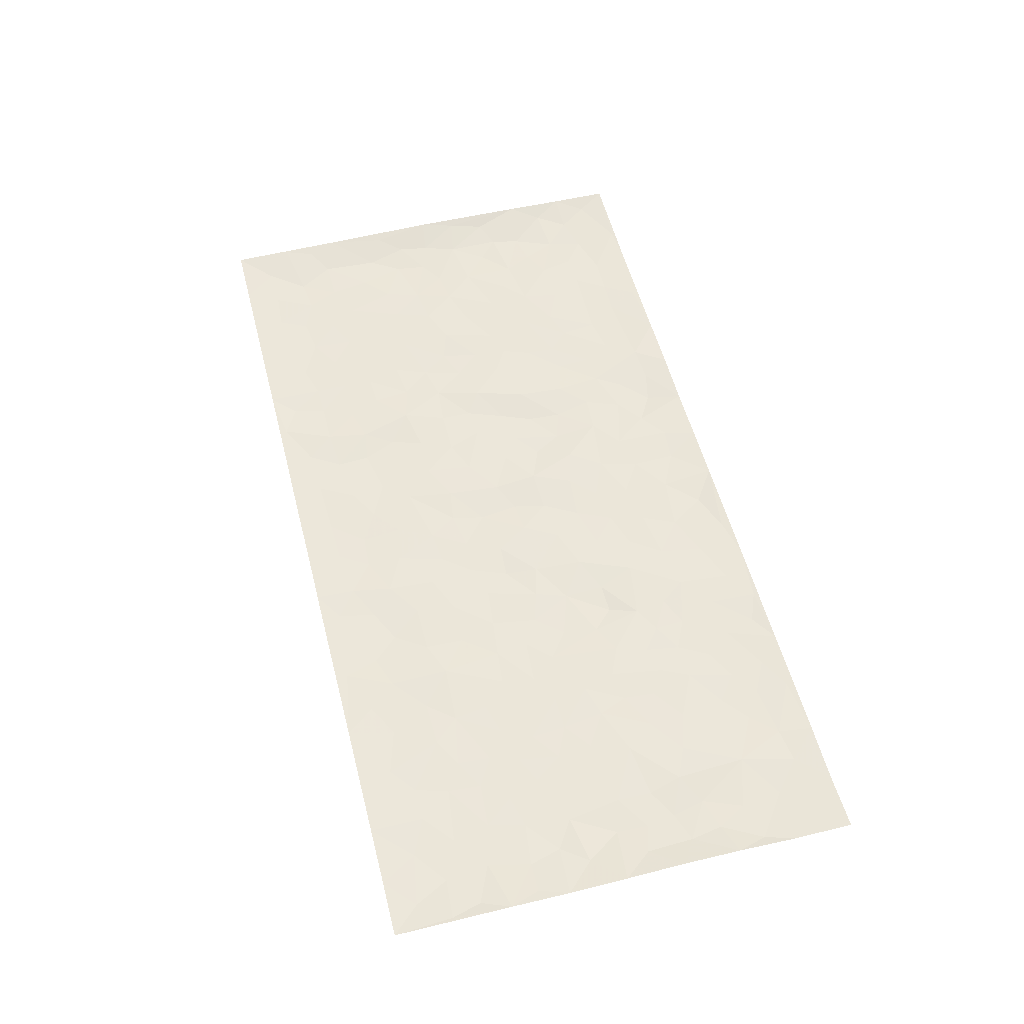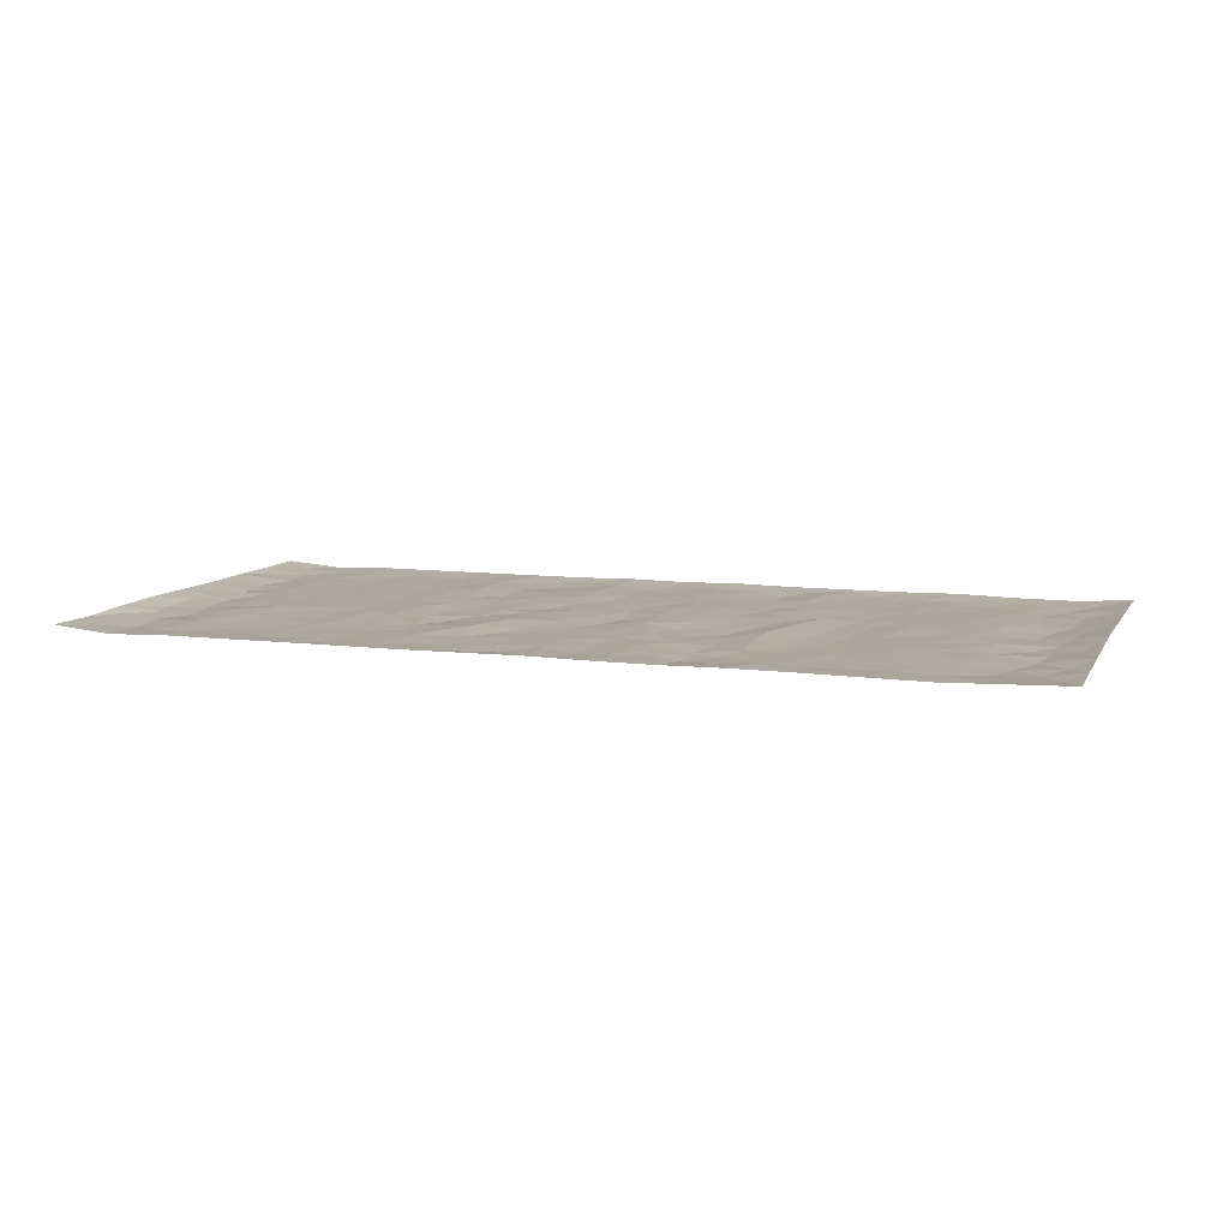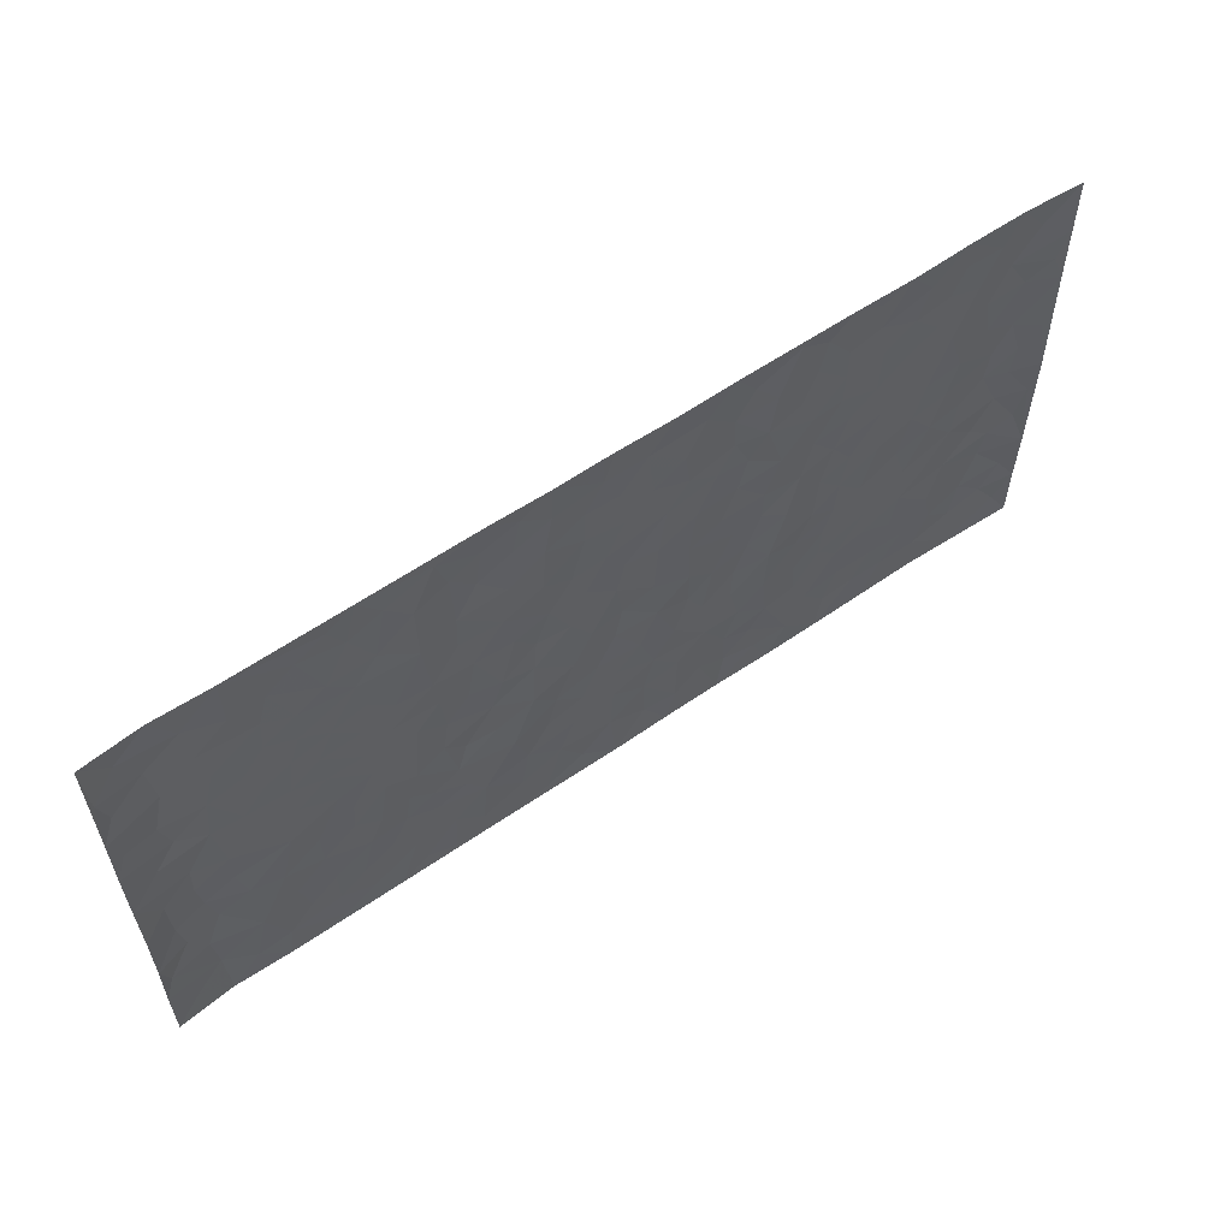
<metadata>
{"format":"obj","ext":"obj","renderer":"f3d","projection":"perspective","resolution":1024,"background":"white","views":[{"elev":55.0,"azim":-104.4,"up":"+Z"},{"elev":9.0,"azim":18.4,"up":"+Z"},{"elev":58.9,"azim":-35.4,"up":"+Y"}]}
</metadata>
<code>
v -0.9765 0.001133 0.01049
v -0.9751 1 0.009014
v 0.9769 0.0005671 0.007769
v 0.9766 0.9993 0.00742
v -0.7928 0.3924 -0.001914
v -0.9756 0.4998 0.0114
v -0.8543 0.3577 -0.007187
v 0.0002697 0.0008844 0.003727
v -0.9748 0.25 0.01222
v -0.9191 0.3377 -0.0003261
v -0.7317 0.0001634 0.002346
v -0.9759 0.1256 0.007923
v -0.7077 0.292 0.001473
v -0.8542 -5.656e-05 -0.001142
v -0.8372 0.2881 -0.006397
v -0.4875 0.0005334 0.002578
v -0.9551 0.1878 0.004249
v -0.2913 0.1659 0.001918
v -0.7736 0.3216 0.001802
v -0.8599 0.1193 -0.005859
v -0.9209 0.06314 0.002198
v -0.7931 0.06269 -0.001443
v -0.6699 0.1256 -0.001827
v -0.721 0.07319 7.99e-05
v -0.8707 0.2069 -0.004496
v -0.9068 0.2699 -0.00131
v -0.7666 0.1759 0.001706
v -0.6895 0.2087 -0.0004711
v -0.8611 0.4882 -0.006451
v -0.9747 0.3751 0.0136
v -0.7309 0.9994 0.002529
v -0.5341 0.2213 -0.0006608
v 0.2585 0.1563 -0.003323
v -0.9756 0.7503 0.01048
v -0.365 0.3926 -0.001886
v -0.7796 0.7536 -0.0005497
v -0.7963 0.8323 -0.001326
v -0.5784 0.4421 -0.001378
v -0.5971 0.6061 -0.0007162
v -0.488 0.9993 0.001907
v -0.9534 0.6876 0.006087
v -0.6584 0.5627 -0.001012
v -0.3887 0.7545 0.003524
v -0.5065 0.2789 -0.0006629
v -0.4572 0.2242 -0.002221
v -0.4925 0.1611 -0.001907
v -0.4456 0.6368 0.0004036
v -0.3644 0.5598 -0.0001686
v 0.1646 0.4735 0.000807
v -0.3314 0.22 -0.0004586
v -0.209 0.6109 0.0008438
v -0.3728 0.6295 0.001297
v -0.3005 0.05615 0.0007652
v -0.6241 0.7109 -0.001007
v -0.3926 0.1932 -0.001942
v -0.8689 0.6181 -0.004823
v -0.0374 0.3477 -0.001862
v 0.05733 0.339 0.0007751
v 0.2964 0.4509 -0.002876
v -0.09418 0.5518 0.00119
v -0.164 0.5561 -0.00245
v 0.09159 0.6307 0.002753
v -0.6296 0.3457 0.0002446
v -0.7454 0.5741 0.0002092
v -0.9483 0.8111 0.003335
v -0.5569 0.1282 -0.0009114
v -0.3656 0.01063 0.001732
v -0.792 0.4661 -0.0004055
v -0.6143 0.1712 -0.001092
v -0.6112 0.01686 0.001712
v -0.2438 5.176e-05 0.002162
v -0.6125 0.08703 -0.001082
v -0.5436 0.05195 -0.0001069
v -0.429 0.03593 -0.0005902
v -0.4487 0.1026 -0.001495
v -0.8885 0.6863 -0.00316
v -0.9675 0.8752 0.007857
v -0.7335 0.5092 0.0008102
v -0.0003793 0.9993 0.001939
v -0.8 0.6757 -0.0003885
v -0.5587 0.3143 -0.00195
v -0.5095 0.4606 6.079e-05
v 0.006468 0.5716 -0.002152
v -0.04891 0.4829 0.001057
v 0.003537 0.4195 -0.002497
v -0.1235 0.127 -0.001218
v -0.5662 0.6704 -0.0006413
v -0.9122 0.5625 -0.001093
v -0.7292 0.6917 -0.0008616
v -0.4462 0.296 -0.001471
v -0.6277 0.2667 0.0001846
v -0.4983 0.6888 -0.000906
v -0.1714 0.4849 0.0006379
v -0.2603 0.4356 -0.001407
v -0.6442 0.6496 -0.001106
v -0.01066 0.116 0.0009222
v -0.4128 0.5101 0.001664
v -0.3409 0.2874 -0.001049
v -0.2388 0.5034 0.001404
v -0.1789 0.3814 0.003917
v -0.9761 0.625 0.009746
v -0.7022 0.6233 -0.0006186
v -0.8101 0.5799 -0.001268
v -0.3603 0.1089 -0.0006016
v -0.5185 0.533 -0.0003222
v -0.6794 0.406 0.002768
v -0.1288 0.3238 -0.0005581
v -0.1483 0.2489 -0.001911
v -0.5149 0.6119 -0.000532
v 0.1077 0.7297 0.00167
v -0.003384 0.214 0.0003498
v -0.07212 0.2726 -0.001394
v 0.005017 0.2877 -0.0006728
v -0.4265 0.3629 0.002137
v -0.1952 0.183 -0.0003586
v -0.651 0.488 -0.0003184
v -0.5533 0.3806 -0.002033
v -0.489 0.3908 0.0009534
v -0.3055 0.5241 -0.001134
v -0.2568 0.3497 -0.0003445
v -0.3529 0.4668 -0.002806
v -0.2246 0.2704 0.004291
v -0.08984 0.4111 0.0008577
v -0.5916 0.5315 -0.001074
v -0.09144 0.1974 -0.0009592
v -0.2122 0.09185 -0.0003234
v -0.3963 0.2572 -0.001155
v -0.9238 0.4375 0.001598
v -0.8637 0.4206 -0.006163
v 0.09155 0.4225 0.00335
v 0.2074 0.237 0.0005943
v 0.08215 0.517 0.002648
v 0.01969 0.4881 -0.004219
v 0.1651 0.3925 -0.002476
v 0.789 0.4966 -0.002551
v 0.219 0.4334 -0.002062
v 0.2653 0.3128 -0.001965
v 0.1593 0.5674 0.001664
v 0.1216 0.9999 0.004279
v -0.2908 0.6199 0.0003875
v 0.422 0.8809 -0.002099
v 0.4873 0.9992 0.002144
v -0.2135 0.7818 -0.0006851
v -0.05816 0.8649 -0.002369
v -0.3196 0.3478 -0.005412
v -0.4564 0.566 0.0003998
v -0.07355 0.0515 -0.002233
v -0.1572 0.0207 0.001218
v 0.1216 0.0006679 0.001957
v 0.01329 0.8609 -0.002009
v -0.01629 0.7002 -0.0008971
v 0.42 0.1955 -0.001384
v 0.3398 0.2888 0.003757
v 0.5893 0.5261 0.001704
v 0.5229 0.5468 -0.002092
v 0.4535 0.134 -0.0009169
v 0.5207 0.2266 -0.001235
v 0.4123 0.361 -5.948e-05
v 0.02264 0.6411 -0.001286
v -0.05877 0.6278 -0.001443
v -0.1458 0.7303 0.001276
v -0.08598 0.6935 -0.002387
v -0.05983 0.7917 -0.001136
v -0.1355 0.6333 -0.000335
v 0.02078 0.7754 -0.0002616
v 0.2432 0.9995 0.002223
v -0.0189 0.9275 -0.001628
v -0.2684 0.8474 -0.004346
v -0.1986 0.8812 -0.001891
v -0.3145 0.7818 -0.0005635
v -0.2443 0.9996 0.00145
v -0.2267 0.6965 0.001557
v -0.3161 0.7007 -0.001851
v -0.1393 0.8305 0.001584
v -0.1221 0.9997 0.003594
v 0.2164 0.7467 -0.001535
v 0.1725 0.6676 0.001708
v 0.3253 0.5952 -0.0006347
v 0.2596 0.5228 -0.001713
v 0.2646 0.6663 -0.002833
v 0.4221 0.7448 -0.000361
v 0.3538 0.6835 0.003939
v 0.2844 0.7339 -0.003722
v 0.06803 0.9301 0.0007564
v 0.07815 0.8238 0.001003
v 0.1444 0.8586 0.0009028
v 0.2486 0.8743 -0.003179
v 0.3197 0.7941 0.003369
v 0.2309 0.5956 -0.0009307
v -0.8784 0.8685 -0.004346
v -0.6794 0.8172 -0.001591
v -0.8658 0.7756 -0.004165
v -0.8528 0.9992 -0.001268
v -0.918 0.941 0.0003158
v -0.8071 0.9221 -0.00222
v -0.7302 0.8863 0.0001387
v -0.6032 0.9301 0.0003166
v -0.6594 0.8866 -0.001145
v -0.6847 0.7463 -0.001664
v -0.5581 0.815 -0.000207
v -0.6192 0.7817 -0.0006384
v -0.5096 0.9019 -0.002485
v -0.3905 0.8792 0.002922
v -0.5436 0.9611 -0.0001924
v -0.4632 0.8168 -0.001099
v -0.4415 0.9373 0.001723
v -0.3446 0.9739 0.001099
v -0.5097 0.7612 -0.0007992
v -0.3199 0.9024 -0.002368
v -0.2581 0.9317 -0.002058
v 0.1551 0.7856 5.777e-06
v 0.253 0.8051 -0.00363
v 0.1867 0.9345 0.0002027
v 0.3908 0.8129 -0.0003293
v 0.3353 0.8817 0.002548
v 0.3793 0.9834 0.001125
v 0.2869 0.9386 -0.0009803
v 0.4394 0.949 -0.002183
v 0.379 0.4934 0.004599
v 0.3243 0.5288 -0.001629
v 0.4819 0.6044 -0.002601
v 0.4301 0.6649 -0.001405
v 0.4042 0.5883 0.00227
v 0.3512 0.1891 0.002043
v 0.4794 0.334 -0.001638
v 0.4575 0.5224 -0.001876
v 0.3453 0.3873 0.004976
v -0.1237 0.9157 0.0008261
v -0.1831 0.959 -0.0006325
v 0.3189 0.132 -0.002881
v 0.6094 0.01363 0.0009835
v 0.2 0.3327 -0.002523
v 0.2703 0.3843 -0.003968
v 0.5815 0.2471 0.0002404
v 0.7315 0.9993 0.0007756
v 0.9759 0.2498 0.012
v 0.4897 0.8129 -0.002423
v 0.7156 0.4869 0.001492
v 0.4864 0.7475 -0.002079
v 0.9753 0.5 0.01495
v 0.6666 0.2935 0.001411
v 0.5073 0.4677 -0.002315
v 0.7752 0.3102 -0.001834
v 0.5592 0.4152 -0.0005599
v 0.4872 0.0009009 0.002622
v 0.08928 0.2511 0.0003401
v 0.5027 0.07602 -0.001328
v 0.1338 0.3183 0.00254
v 0.4145 0.2658 -0.001297
v 0.8718 0.2645 -0.005712
v 0.6391 0.4615 -0.0002038
v 0.5755 0.0813 -0.001352
v 0.447 0.4256 -0.0004029
v 0.6051 0.3713 -2.174e-05
v 0.2853 0.2318 -0.001313
v 0.4764 0.2708 -0.001693
v 0.2627 0.07728 -0.004871
v 0.3651 0.0006754 0.00303
v 0.2434 0.0008757 0.001442
v 0.1998 0.1134 -0.0003417
v 0.06764 0.1685 -0.001212
v 0.144 0.1887 0.001687
v 0.6101 0.1467 -0.0009396
v 0.7744 0.4223 -0.0005533
v 0.7457 0.2202 0.000375
v 0.6485 0.07999 -0.0006857
v 0.6667 0.3841 0.0001552
v 0.7155 0.3387 0.0003107
v 0.8837 0.3257 -0.003598
v 0.7431 0.5674 0.0002964
v 0.6896 0.1448 -0.0003555
v 0.7611 0.149 -0.0006071
v 0.8378 0.367 -0.005583
v 0.9404 0.3491 0.003445
v 0.884 0.4382 -0.004237
v 0.5798 0.3125 0.0001519
v 0.8183 0.105 -0.002822
v 0.3306 0.0621 -0.001469
v 0.4091 0.06749 0.00324
v 0.07047 0.07637 -0.002005
v 0.1417 0.07085 0.001273
v 0.9757 0.75 0.01064
v 0.7295 0.07832 -0.001293
v 0.6529 0.2151 0.0006636
v 0.9582 0.4245 0.009545
v 0.9046 0.5089 -0.0008459
v 0.8062 0.2496 -0.003106
v 0.5308 0.1474 -0.002049
v 0.7315 0.0006485 0.0001079
v 0.5008 0.3936 -0.001871
v 0.9382 0.06276 0.001037
v 0.9761 0.1251 0.009393
v 0.8379 0.1795 -0.00525
v 0.8967 0.1235 -0.002909
v 0.8271 0.008206 0.002614
v 0.9357 0.1875 0.001615
v 0.6639 0.5556 0.001692
v 0.6897 0.6329 0.001125
v 0.5834 0.6365 0.001456
v 0.8242 0.6919 -0.003616
v 0.6297 0.7721 -0.0004313
v 0.9543 0.625 0.008641
v 0.7656 0.6419 -8.232e-05
v 0.853 0.5952 -0.006851
v 0.7317 0.7444 0.0007448
v 0.8439 0.5303 -0.006543
v 0.914 0.574 0.000392
v 0.8902 0.6596 -0.00376
v 0.6383 0.6929 0.0004673
v 0.5638 0.7246 0.000729
v 0.508 0.6751 -0.002077
v 0.852 0.853 -0.004756
v 0.7103 0.872 -0.00171
v 0.8103 0.7774 -0.00312
v 0.8959 0.7784 -0.002807
v 0.7788 0.8449 -0.001854
v 0.9732 0.8747 0.00862
v 0.6924 0.8032 -0.0006667
v 0.9519 0.8118 0.006145
v 0.7398 0.9324 -0.001547
v 0.8539 0.9992 0.0004206
v 0.6094 0.9996 0.004119
v 0.8191 0.9267 -0.002432
v 0.9056 0.9289 -0.0003793
v 0.6594 0.9354 0.0004682
v 0.5552 0.9025 -0.0004027
v 0.4901 0.8823 -0.002256
v 0.5483 0.9707 0.001389
v 0.5681 0.8228 0.000438
v 0.6345 0.8615 -0.0004759
f 29 6 128
f 12 21 20
f 26 10 9
f 55 45 46
f 27 19 15
f 26 9 17
f 101 6 88
f 12 1 21
f 7 15 19
f 125 86 96
f 84 123 85
f 129 29 128
f 25 27 15
f 12 20 17
f 73 75 66
f 22 14 11
f 26 17 25
f 9 12 17
f 25 15 26
f 5 129 7
f 52 146 48
f 55 18 50
f 7 19 5
f 20 27 25
f 124 82 105
f 41 76 34
f 20 14 22
f 14 20 21
f 14 21 1
f 24 22 11
f 24 27 22
f 72 66 69
f 69 32 91
f 70 24 11
f 24 23 27
f 17 20 25
f 27 20 22
f 10 15 7
f 10 26 15
f 23 28 27
f 27 13 19
f 28 23 69
f 13 27 28
f 119 121 94
f 10 7 129
f 6 30 128
f 9 10 30
f 36 192 80
f 80 102 89
f 118 81 44
f 64 103 78
f 115 126 86
f 45 32 46
f 91 63 13
f 129 68 29
f 95 87 54
f 95 54 199
f 202 40 204
f 82 97 105
f 29 88 6
f 18 55 104
f 148 126 71
f 38 82 124
f 50 18 122
f 117 82 38
f 5 19 106
f 82 117 118
f 80 64 102
f 127 45 55
f 194 77 190
f 98 35 114
f 39 124 105
f 127 50 98
f 106 19 13
f 66 75 46
f 39 95 42
f 63 117 38
f 95 89 102
f 101 56 76
f 51 140 99
f 18 53 126
f 62 83 132
f 45 127 90
f 112 113 57
f 103 29 68
f 130 85 58
f 109 39 105
f 35 94 121
f 113 246 58
f 151 165 163
f 120 100 94
f 114 127 98
f 192 190 65
f 95 39 87
f 36 191 37
f 67 104 74
f 56 101 88
f 13 63 106
f 192 34 76
f 268 241 243
f 108 115 125
f 93 84 60
f 133 84 85
f 156 288 157
f 101 76 41
f 80 103 64
f 105 97 146
f 99 61 51
f 92 109 47
f 125 96 111
f 158 227 153
f 75 104 55
f 69 66 32
f 81 91 32
f 106 78 68
f 42 64 78
f 77 34 65
f 24 70 72
f 75 73 16
f 16 71 67
f 2 34 77
f 13 28 91
f 103 56 88
f 56 80 76
f 72 69 23
f 11 16 70
f 16 73 70
f 16 67 74
f 115 18 126
f 24 72 23
f 73 72 70
f 16 74 75
f 72 73 66
f 32 45 44
f 84 83 60
f 66 46 32
f 78 106 116
f 117 63 81
f 67 53 104
f 103 68 78
f 69 91 28
f 36 80 89
f 106 38 116
f 106 68 5
f 81 118 117
f 62 132 138
f 32 44 81
f 53 67 71
f 57 58 85
f 123 100 107
f 93 60 61
f 33 230 224
f 8 96 147
f 132 133 130
f 140 48 119
f 93 100 123
f 122 98 50
f 164 60 160
f 53 71 126
f 125 112 108
f 193 194 195
f 75 55 46
f 63 91 81
f 56 103 80
f 196 198 31
f 18 104 53
f 121 48 97
f 38 106 63
f 118 97 82
f 97 35 121
f 51 172 140
f 130 134 49
f 87 39 109
f 288 252 263
f 97 114 35
f 47 43 92
f 57 113 58
f 248 130 58
f 34 101 41
f 114 90 127
f 116 124 42
f 145 94 35
f 118 114 97
f 167 79 175
f 98 145 35
f 85 123 57
f 43 47 52
f 199 36 89
f 42 78 116
f 159 83 62
f 88 29 103
f 74 104 75
f 118 44 90
f 173 140 172
f 42 95 102
f 190 192 37
f 65 190 77
f 89 95 199
f 125 111 112
f 92 87 109
f 18 115 122
f 177 180 176
f 112 57 107
f 109 105 146
f 93 94 100
f 285 286 275
f 96 86 147
f 137 232 131
f 57 123 107
f 87 92 208
f 49 134 136
f 132 130 49
f 161 164 162
f 50 127 55
f 122 108 107
f 122 107 100
f 48 140 52
f 118 90 114
f 99 119 94
f 123 84 93
f 36 37 192
f 48 121 119
f 120 122 100
f 39 42 124
f 38 124 116
f 248 58 246
f 44 45 90
f 98 122 120
f 146 52 47
f 94 93 99
f 168 209 170
f 212 183 188
f 202 197 200
f 42 102 64
f 107 108 112
f 99 93 61
f 8 280 96
f 112 111 113
f 125 115 86
f 115 108 122
f 128 30 10
f 5 68 129
f 10 129 128
f 132 49 138
f 83 84 133
f 130 133 85
f 83 133 132
f 248 134 130
f 156 152 224
f 151 110 165
f 212 186 211
f 153 224 249
f 254 251 244
f 246 261 262
f 225 158 249
f 49 136 179
f 185 184 150
f 214 188 181
f 181 188 182
f 161 163 174
f 143 170 172
f 110 211 185
f 184 79 167
f 174 228 169
f 62 110 159
f 163 150 144
f 210 169 229
f 170 143 168
f 176 211 110
f 98 120 145
f 94 145 120
f 48 146 97
f 109 146 47
f 148 86 126
f 147 86 148
f 71 8 148
f 8 147 148
f 244 276 254
f 232 136 134
f 174 143 161
f 60 83 160
f 163 162 151
f 159 160 83
f 261 281 262
f 259 281 149
f 219 220 59
f 246 113 111
f 33 255 131
f 157 256 152
f 137 255 153
f 230 278 279
f 262 260 33
f 154 155 242
f 131 255 137
f 248 131 232
f 281 280 149
f 259 258 278
f 220 179 59
f 159 151 160
f 162 160 151
f 164 61 60
f 228 174 144
f 144 174 163
f 159 110 151
f 161 172 164
f 186 184 185
f 161 162 163
f 61 164 51
f 160 162 164
f 187 217 213
f 150 163 165
f 205 202 200
f 79 184 139
f 170 43 173
f 174 169 143
f 161 143 172
f 167 144 150
f 176 180 183
f 172 170 173
f 223 226 221
f 185 150 165
f 99 140 119
f 207 206 203
f 172 51 164
f 43 52 173
f 173 52 140
f 167 175 228
f 228 229 169
f 210 168 169
f 177 110 62
f 189 138 179
f 62 138 177
f 136 232 233
f 181 182 222
f 150 184 167
f 178 180 189
f 49 179 138
f 177 138 189
f 180 178 182
f 178 179 220
f 307 308 304
f 222 223 221
f 215 187 188
f 176 183 212
f 187 213 186
f 214 215 188
f 185 211 186
f 237 181 239
f 182 188 183
f 110 185 165
f 216 215 141
f 211 176 212
f 182 183 180
f 176 110 177
f 213 184 186
f 178 189 179
f 177 189 180
f 195 190 37
f 197 198 200
f 195 194 190
f 34 192 65
f 80 192 76
f 37 196 195
f 194 2 77
f 193 2 194
f 196 37 191
f 31 193 195
f 198 196 191
f 31 195 196
f 199 201 191
f 197 204 31
f 198 191 201
f 31 198 197
f 201 199 54
f 36 199 191
f 54 208 201
f 208 43 205
f 208 54 87
f 198 201 200
f 206 205 203
f 43 170 203
f 210 207 209
f 40 202 206
f 31 204 40
f 197 202 204
f 208 205 200
f 43 203 205
f 205 206 202
f 203 209 207
f 171 40 207
f 40 206 207
f 208 200 201
f 43 208 92
f 170 209 203
f 168 143 169
f 207 210 171
f 168 210 209
f 188 187 212
f 212 187 186
f 166 139 213
f 184 213 139
f 237 214 181
f 215 214 141
f 216 141 218
f 213 217 166
f 142 166 216
f 217 216 166
f 187 215 217
f 216 217 215
f 237 141 214
f 142 216 218
f 223 222 182
f 179 136 59
f 223 220 219
f 267 238 251
f 237 327 141
f 223 182 178
f 158 290 253
f 220 223 178
f 59 233 227
f 233 59 136
f 248 246 131
f 153 249 158
f 251 254 267
f 223 219 226
f 111 261 246
f 297 251 238
f 276 256 157
f 167 228 144
f 229 228 175
f 175 171 229
f 229 171 210
f 260 257 33
f 265 271 272
f 266 289 283
f 269 243 250
f 249 224 152
f 266 283 271
f 227 233 137
f 253 227 158
f 325 313 320
f 135 264 275
f 310 329 239
f 270 298 297
f 249 256 225
f 275 273 269
f 311 222 221
f 155 154 299
f 234 276 157
f 310 311 299
f 222 239 181
f 221 226 155
f 266 263 252
f 242 290 244
f 264 273 275
f 273 264 243
f 242 244 154
f 276 290 225
f 288 234 157
f 240 282 302
f 275 286 306
f 225 290 158
f 234 263 284
f 241 254 276
f 233 232 137
f 137 153 227
f 264 135 238
f 244 251 154
f 260 259 257
f 227 253 219
f 33 224 255
f 154 297 299
f 240 302 307
f 297 154 251
f 264 268 243
f 253 226 219
f 271 284 263
f 277 294 293
f 290 242 253
f 241 234 284
f 59 227 219
f 242 155 226
f 252 245 231
f 157 152 156
f 257 230 33
f 152 256 249
f 278 230 257
f 262 33 131
f 224 153 255
f 259 278 257
f 134 248 232
f 230 279 224
f 96 261 111
f 261 96 280
f 280 281 261
f 246 262 131
f 252 247 245
f 268 267 241
f 283 277 272
f 288 247 252
f 275 274 285
f 295 291 294
f 267 268 264
f 263 234 288
f 309 310 299
f 290 276 244
f 283 272 271
f 267 254 241
f 265 243 241
f 236 240 285
f 297 238 270
f 303 305 298
f 241 276 234
f 221 155 299
f 272 277 293
f 250 243 287
f 286 285 240
f 284 271 265
f 271 263 266
f 295 3 291
f 225 256 276
f 241 284 265
f 289 266 231
f 3 292 291
f 321 235 323
f 293 294 296
f 279 278 258
f 245 279 258
f 279 156 224
f 260 281 259
f 280 8 149
f 262 281 260
f 231 266 252
f 267 264 238
f 306 304 270
f 283 289 295
f 243 269 273
f 236 269 250
f 294 292 296
f 274 236 285
f 269 274 275
f 250 287 293
f 245 289 231
f 236 274 269
f 156 279 247
f 242 226 253
f 247 279 245
f 243 265 287
f 288 156 247
f 265 272 293
f 296 292 236
f 293 287 265
f 295 294 277
f 277 283 295
f 236 250 296
f 289 3 295
f 292 294 291
f 293 296 250
f 300 304 308
f 325 320 235
f 329 330 326
f 270 304 303
f 270 303 298
f 309 305 301
f 135 306 270
f 299 297 298
f 298 309 299
f 238 135 270
f 300 314 305
f 303 300 305
f 304 306 307
f 300 303 304
f 282 319 315
f 322 325 235
f 275 306 135
f 307 306 286
f 240 307 286
f 308 307 302
f 302 282 308
f 308 282 315
f 305 309 298
f 310 309 301
f 310 301 329
f 310 239 311
f 222 311 239
f 299 311 221
f 319 312 315
f 312 323 316
f 301 305 318
f 305 314 316
f 300 308 315
f 316 314 312
f 312 314 315
f 315 314 300
f 323 312 324
f 316 313 318
f 282 4 317
f 330 313 325
f 4 321 324
f 235 320 323
f 282 317 319
f 312 319 317
f 326 325 322
f 316 320 313
f 316 318 305
f 142 218 327
f 327 218 141
f 316 323 320
f 324 312 317
f 4 324 317
f 321 323 324
f 318 313 330
f 328 326 322
f 326 327 329
f 329 327 237
f 326 328 327
f 322 142 328
f 327 328 142
f 329 237 239
f 301 318 330
f 326 330 325
f 330 329 301

</code>
